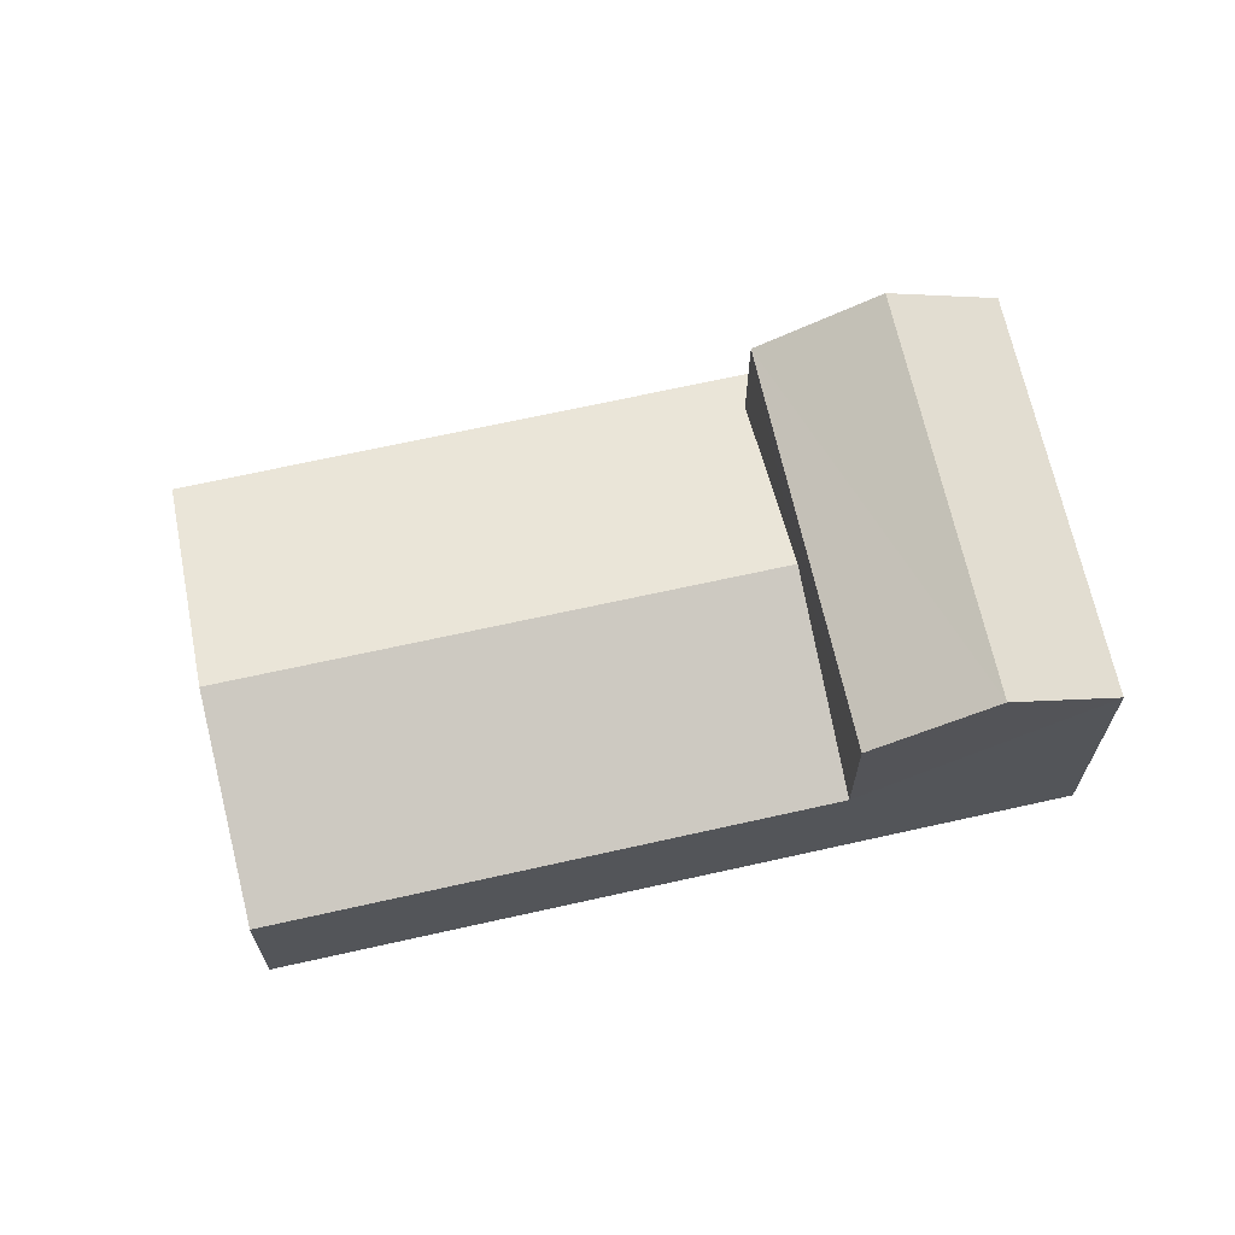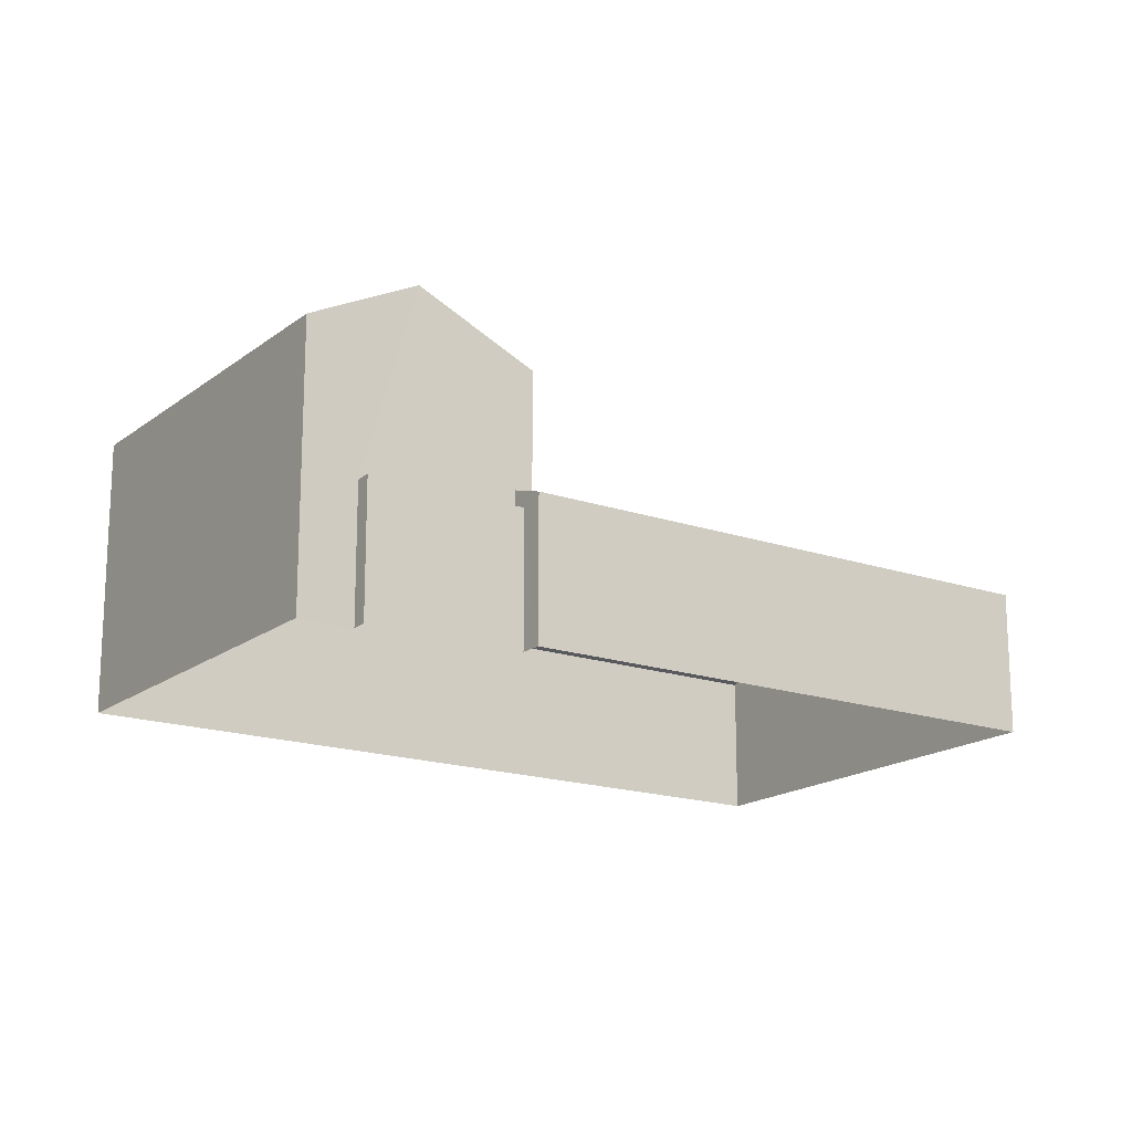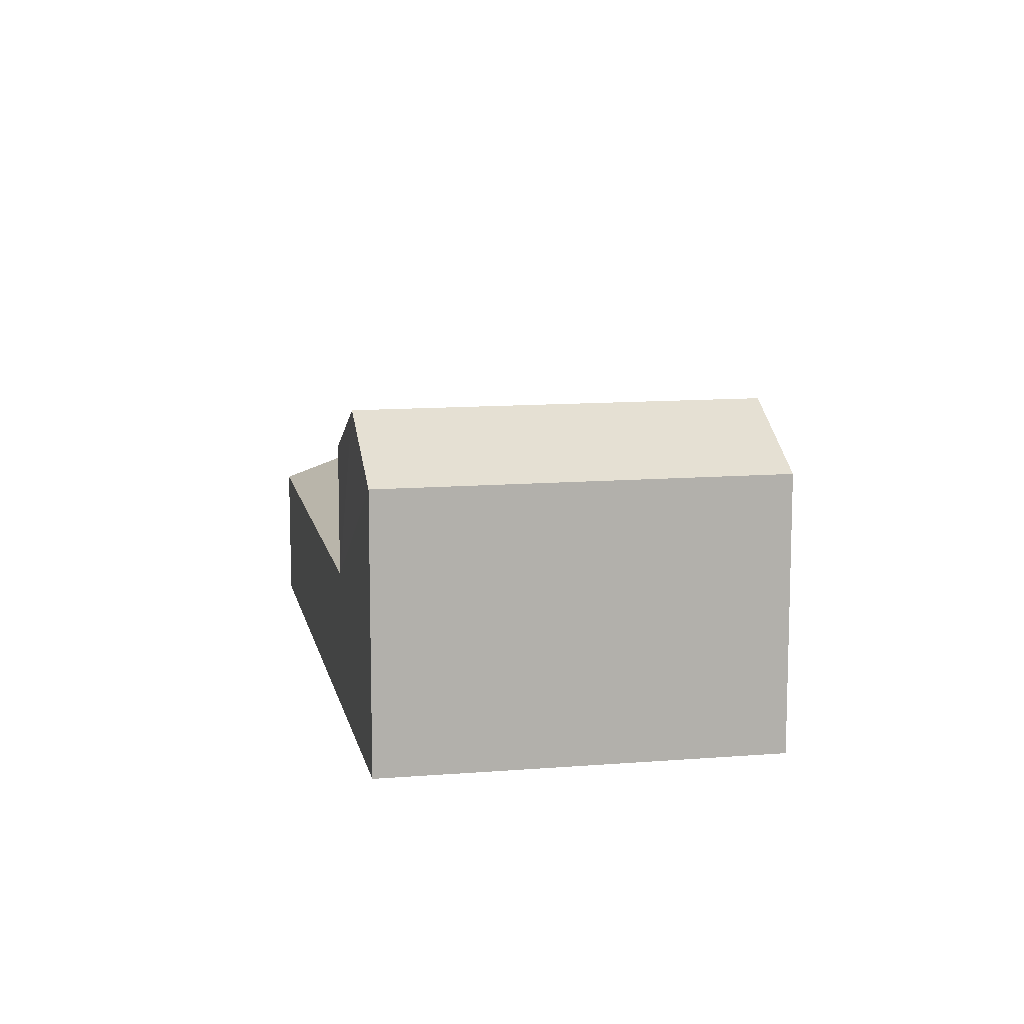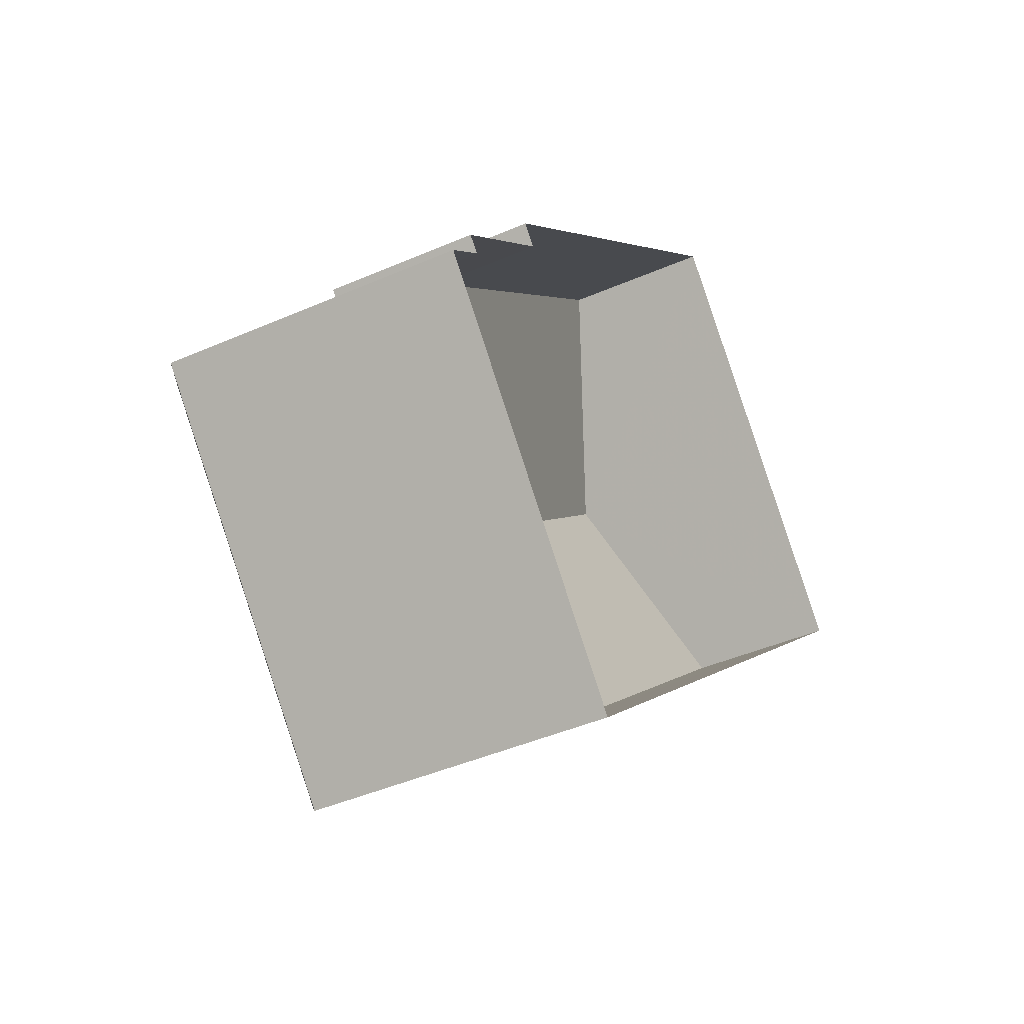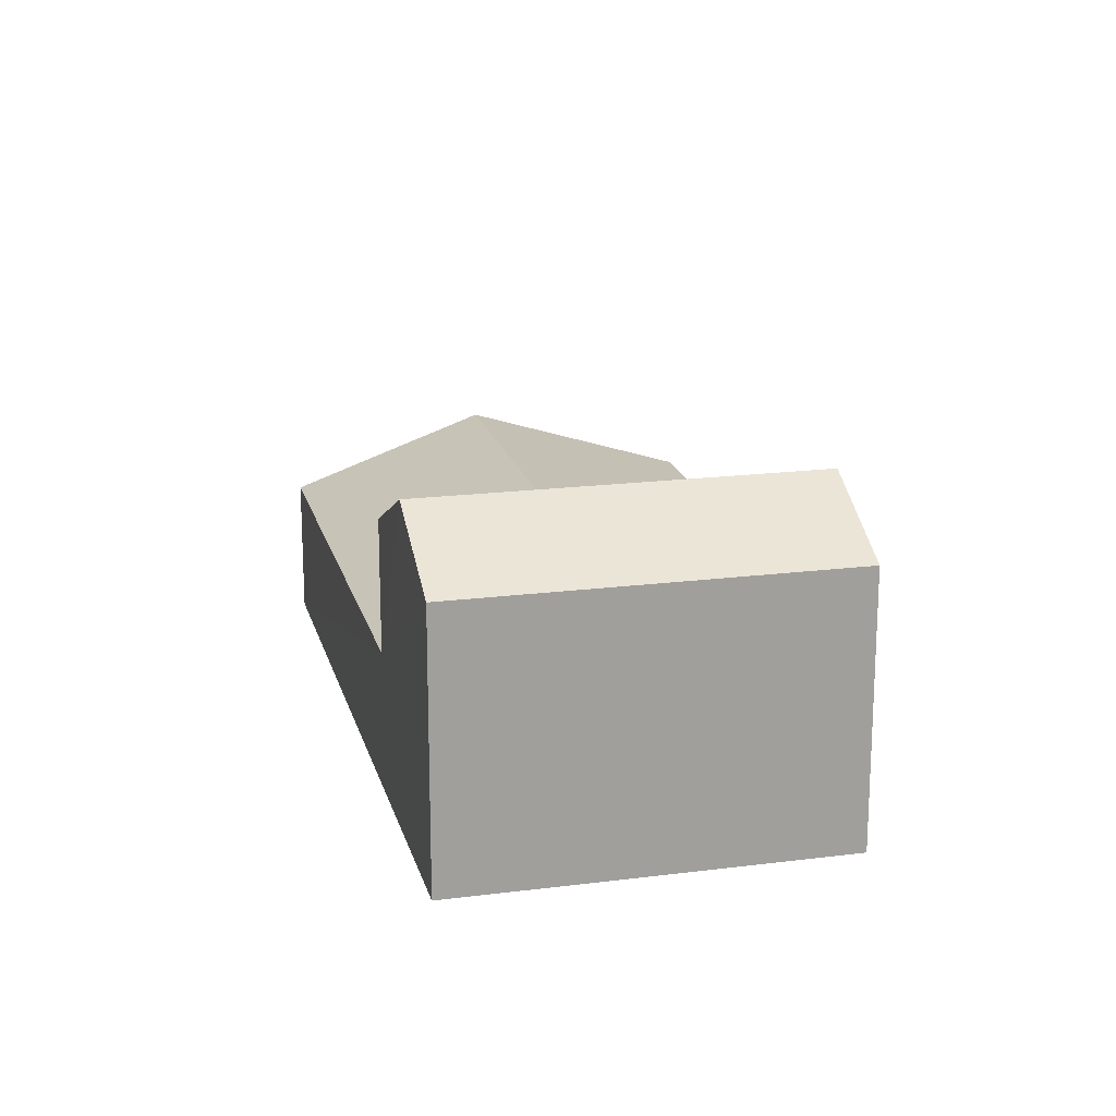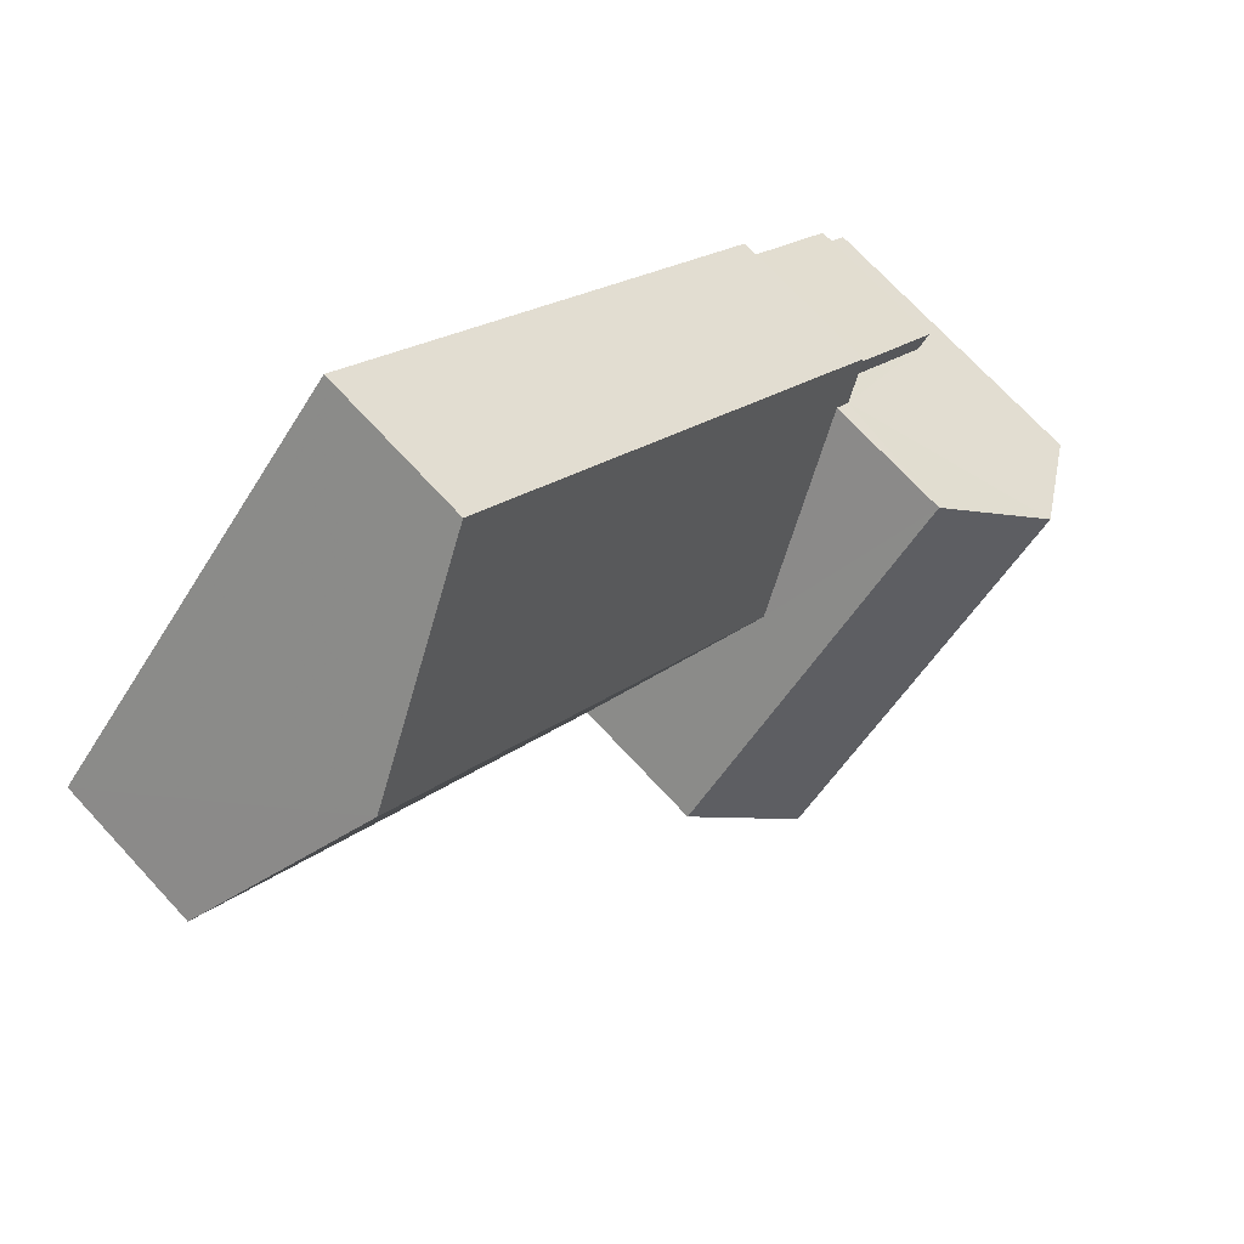
<metadata>
{"format":"obj","ext":"obj","renderer":"f3d","projection":"perspective","resolution":1024,"background":"white","views":[{"elev":68.1,"azim":-55.6,"up":"+Z"},{"elev":-17.3,"azim":102.6,"up":"+Z"},{"elev":11.5,"azim":35.9,"up":"+Z"},{"elev":-43.6,"azim":117.3,"up":"+Y"},{"elev":18.6,"azim":33.3,"up":"+Z"},{"elev":71.9,"azim":-42.8,"up":"+Y"}]}
</metadata>
<code>
v -2.237e+05 -1.282e+05 14.49
v -2.237e+05 -1.282e+05 14.49
v -2.237e+05 -1.282e+05 14.49
v -2.237e+05 -1.282e+05 14.49
v -2.238e+05 -1.282e+05 14.49
v -2.237e+05 -1.282e+05 14.49
v -2.237e+05 -1.283e+05 14.49
v -2.238e+05 -1.282e+05 14.49
v -2.237e+05 -1.282e+05 17.16
v -2.237e+05 -1.282e+05 17.16
v -2.237e+05 -1.282e+05 17.16
v -2.237e+05 -1.282e+05 17.16
v -2.237e+05 -1.283e+05 17.33
v -2.238e+05 -1.282e+05 18.8
v -2.238e+05 -1.282e+05 17.33
v -2.237e+05 -1.282e+05 18.8
v -2.237e+05 -1.282e+05 19.97
v -2.237e+05 -1.283e+05 19.97
v -2.237e+05 -1.283e+05 21.07
v -2.237e+05 -1.282e+05 21.07
v -2.237e+05 -1.283e+05 19.97
v -2.237e+05 -1.282e+05 19.97
v -2.237e+05 -1.282e+05 17.58
v -2.238e+05 -1.282e+05 17.33
v -2.237e+05 -1.282e+05 17.33
v -2.237e+05 -1.282e+05 17.58
f 1 2 3
f 4 1 5
f 6 7 3
f 8 5 1
f 7 8 1
f 7 1 3
f 9 10 11
f 12 9 11
f 13 14 15
f 13 16 14
f 17 18 19
f 20 17 19
f 21 22 20
f 19 21 20
f 14 23 24
f 24 23 25
f 14 16 23
f 25 23 26
f 19 18 13
f 21 19 13
f 15 8 13
f 21 13 7
f 13 8 7
f 17 16 18
f 18 16 13
f 23 16 17
f 24 5 14
f 5 8 14
f 8 15 14
f 3 2 10
f 9 3 10
f 1 10 2
f 1 11 10
f 21 7 6
f 22 21 6
f 1 4 11
f 12 11 26
f 26 11 25
f 11 4 25
f 9 12 26
f 6 3 9
f 6 9 22
f 26 23 17
f 22 9 20
f 20 26 17
f 9 26 20
f 24 4 5
f 24 25 4

</code>
